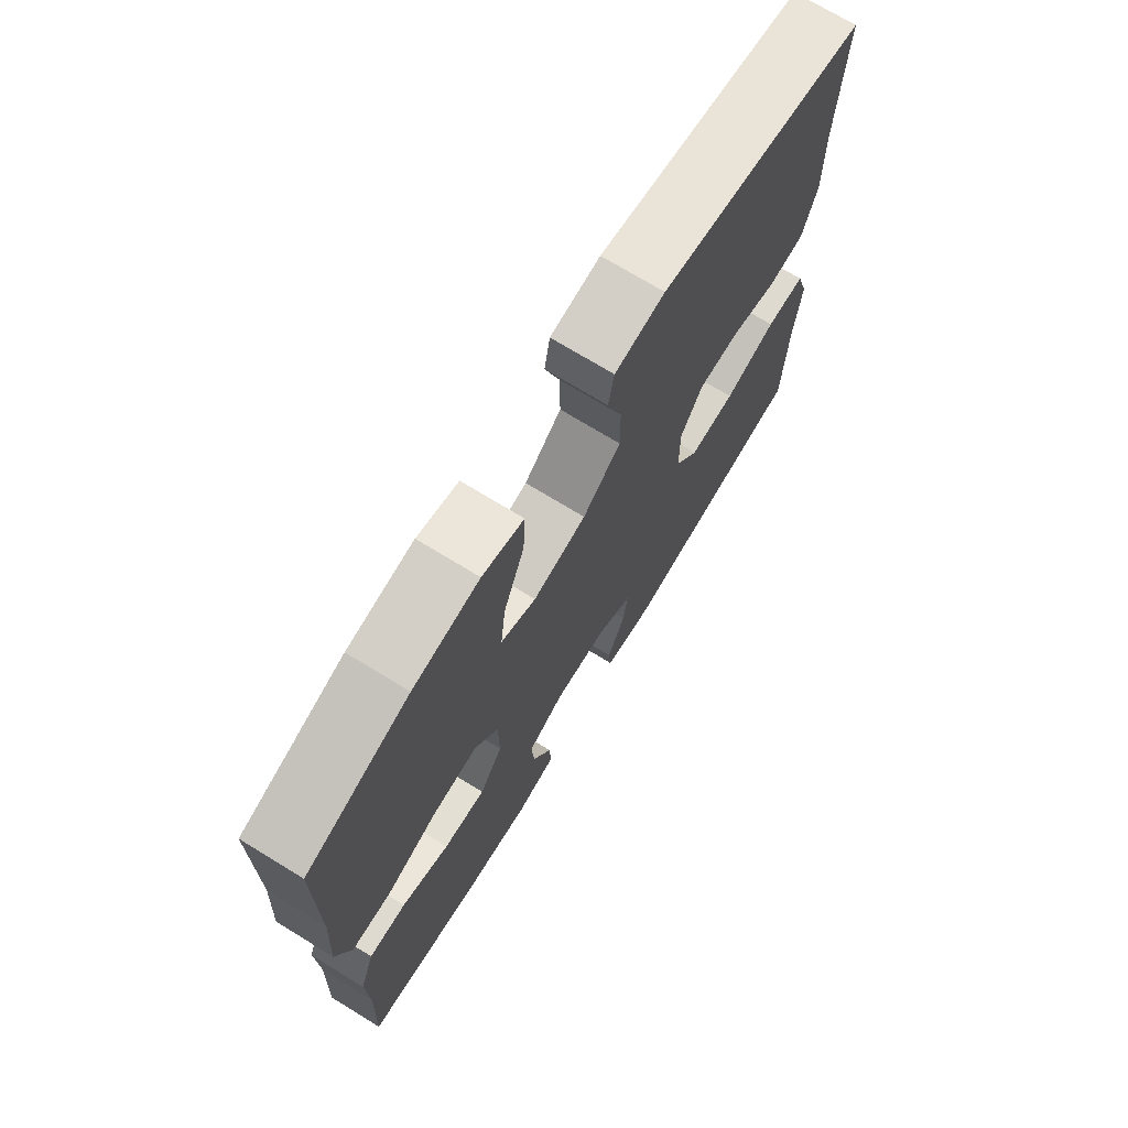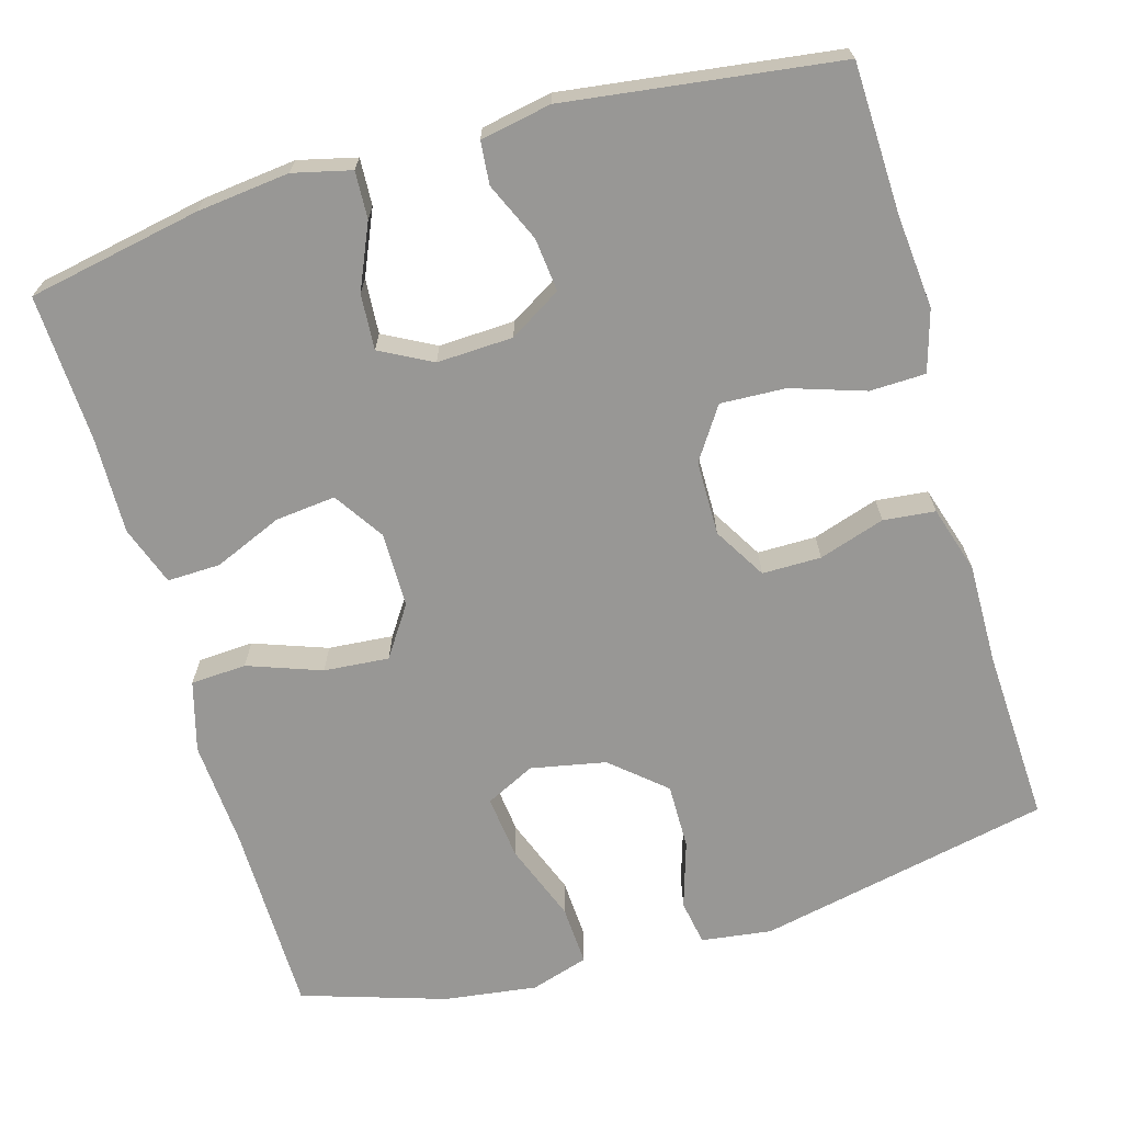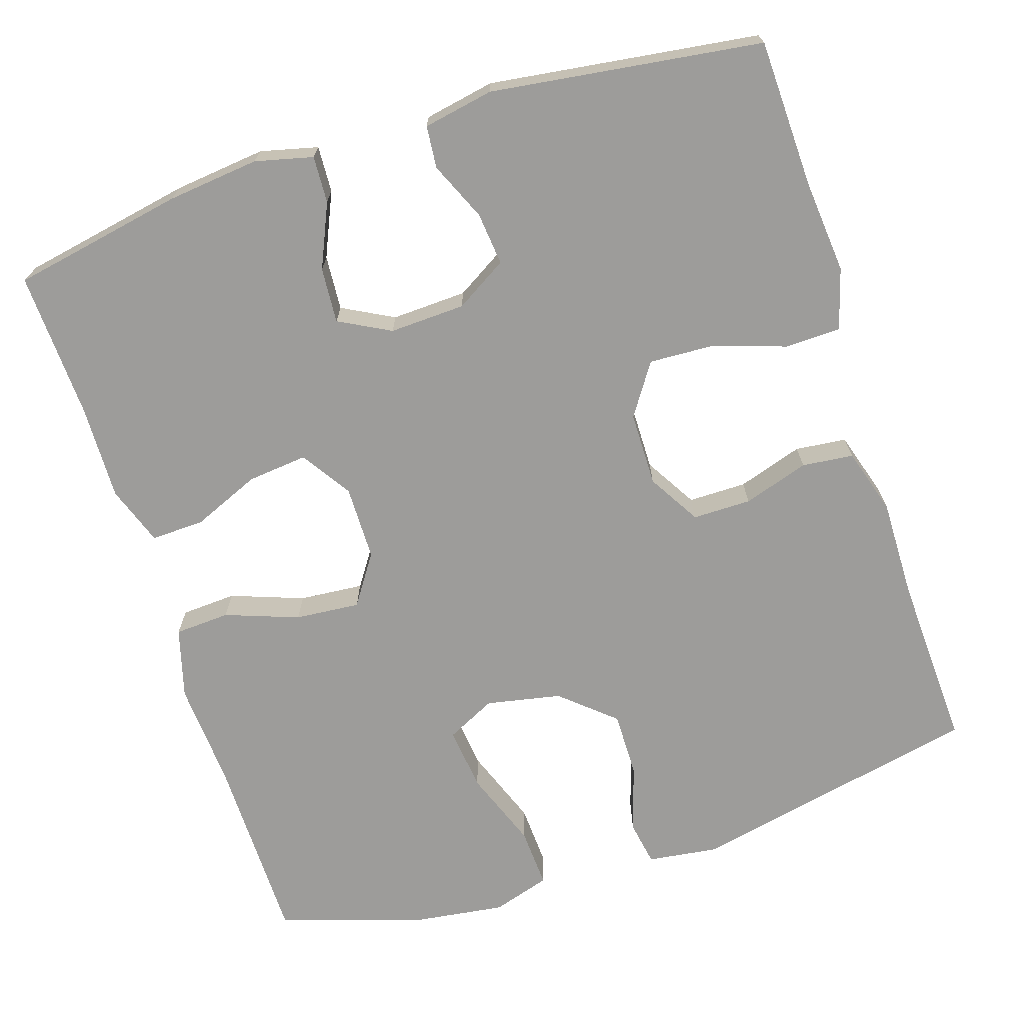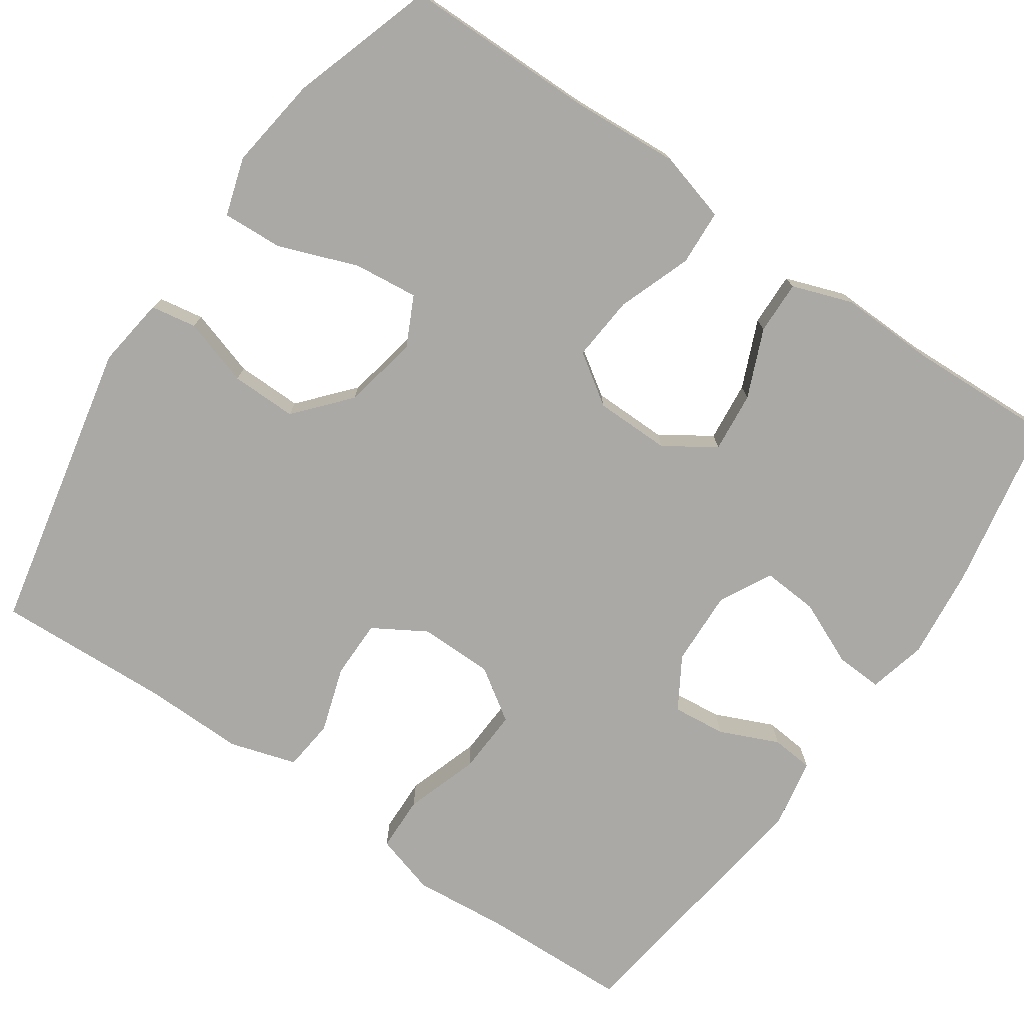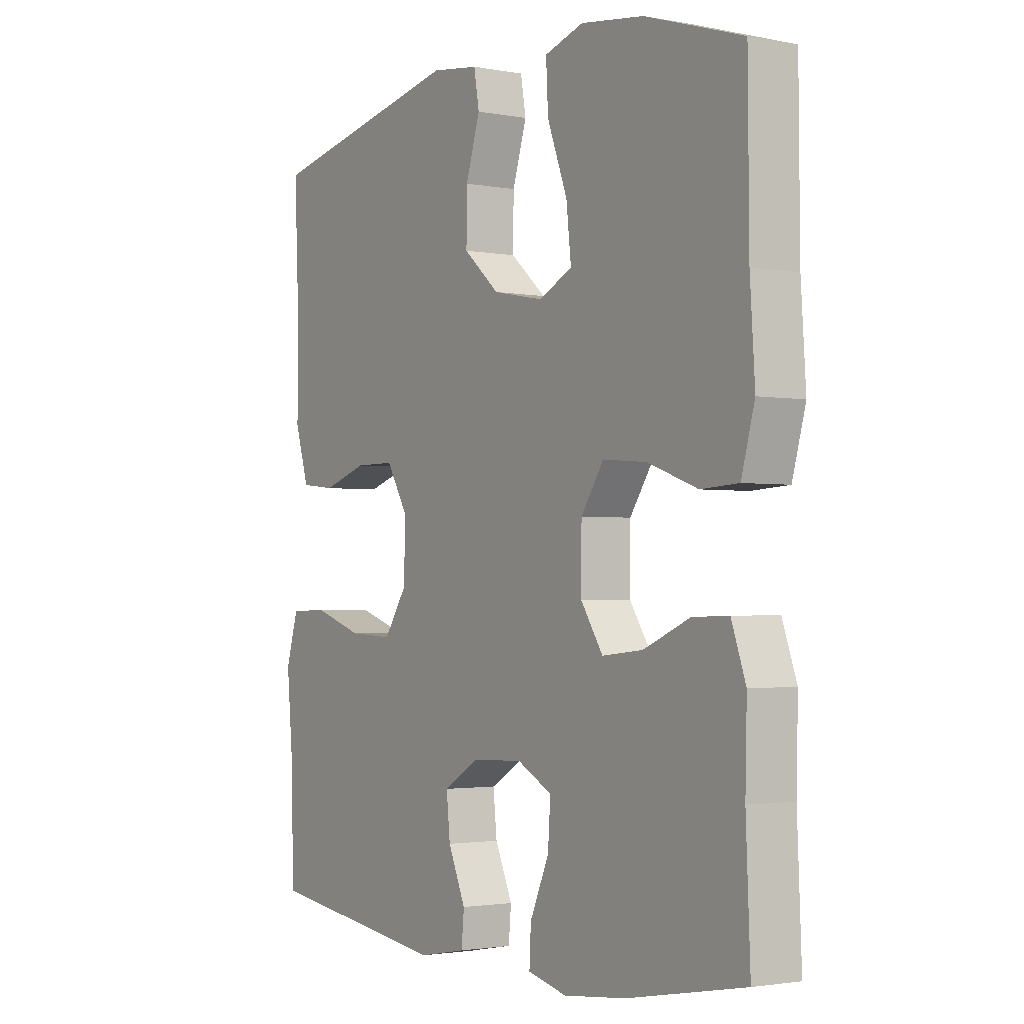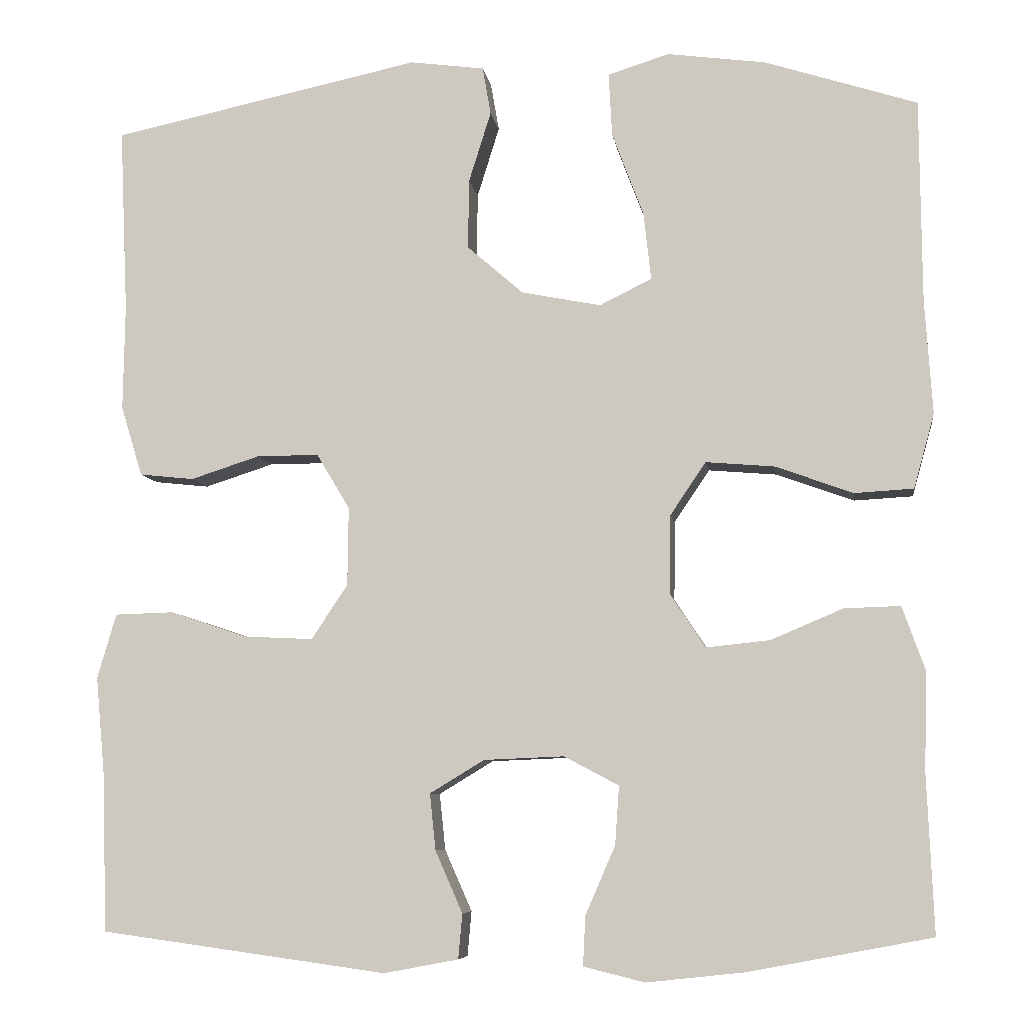
<metadata>
{"format":"obj","ext":"obj","renderer":"f3d","projection":"perspective","resolution":1024,"background":"white","views":[{"elev":72.6,"azim":121.4,"up":"+Z"},{"elev":-68.2,"azim":-163.8,"up":"+Y"},{"elev":-70.1,"azim":-162.2,"up":"+Y"},{"elev":-75.4,"azim":55.4,"up":"+Y"},{"elev":-2.1,"azim":56.4,"up":"+Z"},{"elev":-7.2,"azim":8.1,"up":"+Z"}]}
</metadata>
<code>
v -0.5 0.07 0.5
v -0.125 0.07 0.579
v -0.035 0.07 0.567
v -0.025 0.07 0.509
v -0.052 0.07 0.423
v -0.053 0.07 0.339
v 0.015 0.07 0.28
v 0.111 0.07 0.261
v 0.174 0.07 0.292
v 0.165 0.07 0.374
v 0.127 0.07 0.475
v 0.123 0.07 0.552
v 0.197 0.07 0.575
v 0.316 0.07 0.559
v 0.5 0.07 0.5
v 0.502 0.07 0.254
v 0.511 0.07 0.117
v 0.486 0.07 0.027
v 0.415 0.07 0.023
v 0.321 0.07 0.057
v 0.238 0.07 0.064
v 0.195 0.07 0
v 0.194 0.07 -0.096
v 0.236 0.07 -0.16
v 0.313 0.07 -0.152
v 0.4 0.07 -0.115
v 0.468 0.07 -0.113
v 0.495 0.07 -0.189
v 0.492 0.07 -0.311
v 0.5 0.07 -0.5
v 0.279 0.07 -0.542
v 0.161 0.07 -0.555
v 0.087 0.07 -0.537
v 0.09 0.07 -0.477
v 0.126 0.07 -0.395
v 0.131 0.07 -0.324
v 0.065 0.07 -0.289
v -0.032 0.07 -0.293
v -0.098 0.07 -0.333
v -0.091 0.07 -0.401
v -0.058 0.07 -0.476
v -0.063 0.07 -0.53
v -0.153 0.07 -0.547
v -0.5 0.07 -0.5
v -0.506 0.07 -0.31
v -0.517 0.07 -0.19
v -0.494 0.07 -0.112
v -0.423 0.07 -0.11
v -0.329 0.07 -0.141
v -0.246 0.07 -0.145
v -0.202 0.07 -0.079
v -0.201 0.07 0.016
v -0.241 0.07 0.083
v -0.316 0.07 0.083
v -0.4 0.07 0.056
v -0.466 0.07 0.063
v -0.492 0.07 0.148
v -0.49 0.07 0.276
v -0.5 0 0.5
v -0.125 0 0.579
v -0.035 0 0.567
v -0.025 0 0.509
v -0.052 0 0.423
v -0.053 0 0.339
v 0.015 0 0.28
v 0.111 0 0.261
v 0.174 0 0.292
v 0.165 0 0.374
v 0.127 0 0.475
v 0.123 0 0.552
v 0.197 0 0.575
v 0.316 0 0.559
v 0.5 0 0.5
v 0.502 0 0.254
v 0.511 0 0.117
v 0.486 0 0.027
v 0.415 0 0.023
v 0.321 0 0.057
v 0.238 0 0.064
v 0.195 0 0
v 0.194 0 -0.096
v 0.236 0 -0.16
v 0.313 0 -0.152
v 0.4 0 -0.115
v 0.468 0 -0.113
v 0.495 0 -0.189
v 0.492 0 -0.311
v 0.5 0 -0.5
v 0.279 0 -0.542
v 0.161 0 -0.555
v 0.087 0 -0.537
v 0.09 0 -0.477
v 0.126 0 -0.395
v 0.131 0 -0.324
v 0.065 0 -0.289
v -0.032 0 -0.293
v -0.098 0 -0.333
v -0.091 0 -0.401
v -0.058 0 -0.476
v -0.063 0 -0.53
v -0.153 0 -0.547
v -0.5 0 -0.5
v -0.506 0 -0.31
v -0.517 0 -0.19
v -0.494 0 -0.112
v -0.423 0 -0.11
v -0.329 0 -0.141
v -0.246 0 -0.145
v -0.202 0 -0.079
v -0.201 0 0.016
v -0.241 0 0.083
v -0.316 0 0.083
v -0.4 0 0.056
v -0.466 0 0.063
v -0.492 0 0.148
v -0.49 0 0.276
f 56 57 58
f 55 56 58
f 54 55 58
f 3 4 5
f 2 3 5
f 1 2 5
f 58 1 5
f 54 58 5
f 53 54 5
f 52 53 5 6
f 51 52 6 7
f 47 48 49
f 46 47 49
f 45 46 49
f 45 49 50
f 44 45 50
f 43 44 50
f 42 43 50
f 41 42 50
f 40 41 50
f 39 40 50 51
f 33 34 35
f 32 33 35
f 31 32 35
f 30 31 35
f 29 30 35
f 29 35 36
f 28 29 36
f 27 28 36
f 26 27 36
f 25 26 36
f 24 25 36 37
f 18 19 20
f 17 18 20
f 16 17 20
f 15 16 20
f 14 15 20
f 13 14 20
f 12 13 20
f 11 12 20
f 10 11 20
f 9 10 20 21
f 8 9 21 22
f 8 22 23
f 7 8 23
f 51 7 23
f 39 51 23
f 38 39 23
f 23 24 37 38
f 116 115 114
f 116 114 113
f 116 113 112
f 63 62 61
f 63 61 60
f 63 60 59
f 63 59 116
f 63 116 112
f 63 112 111
f 64 63 111 110
f 65 64 110 109
f 107 106 105
f 107 105 104
f 107 104 103
f 108 107 103
f 108 103 102
f 108 102 101
f 108 101 100
f 108 100 99
f 108 99 98
f 109 108 98 97
f 93 92 91
f 93 91 90
f 93 90 89
f 93 89 88
f 93 88 87
f 94 93 87
f 94 87 86
f 94 86 85
f 94 85 84
f 94 84 83
f 95 94 83 82
f 78 77 76
f 78 76 75
f 78 75 74
f 78 74 73
f 78 73 72
f 78 72 71
f 78 71 70
f 78 70 69
f 78 69 68
f 79 78 68 67
f 80 79 67 66
f 81 80 66
f 81 66 65
f 81 65 109
f 81 109 97
f 81 97 96
f 96 95 82 81
f 1 59 60 2
f 2 60 61 3
f 3 61 62 4
f 4 62 63 5
f 5 63 64 6
f 6 64 65 7
f 7 65 66 8
f 8 66 67 9
f 9 67 68 10
f 10 68 69 11
f 11 69 70 12
f 12 70 71 13
f 13 71 72 14
f 14 72 73 15
f 15 73 74 16
f 16 74 75 17
f 17 75 76 18
f 18 76 77 19
f 19 77 78 20
f 20 78 79 21
f 21 79 80 22
f 22 80 81 23
f 23 81 82 24
f 24 82 83 25
f 25 83 84 26
f 26 84 85 27
f 27 85 86 28
f 28 86 87 29
f 29 87 88 30
f 30 88 89 31
f 31 89 90 32
f 32 90 91 33
f 33 91 92 34
f 34 92 93 35
f 35 93 94 36
f 36 94 95 37
f 37 95 96 38
f 38 96 97 39
f 39 97 98 40
f 40 98 99 41
f 41 99 100 42
f 42 100 101 43
f 43 101 102 44
f 44 102 103 45
f 45 103 104 46
f 46 104 105 47
f 47 105 106 48
f 48 106 107 49
f 49 107 108 50
f 50 108 109 51
f 51 109 110 52
f 52 110 111 53
f 53 111 112 54
f 54 112 113 55
f 55 113 114 56
f 56 114 115 57
f 57 115 116 58
f 58 116 59 1

</code>
